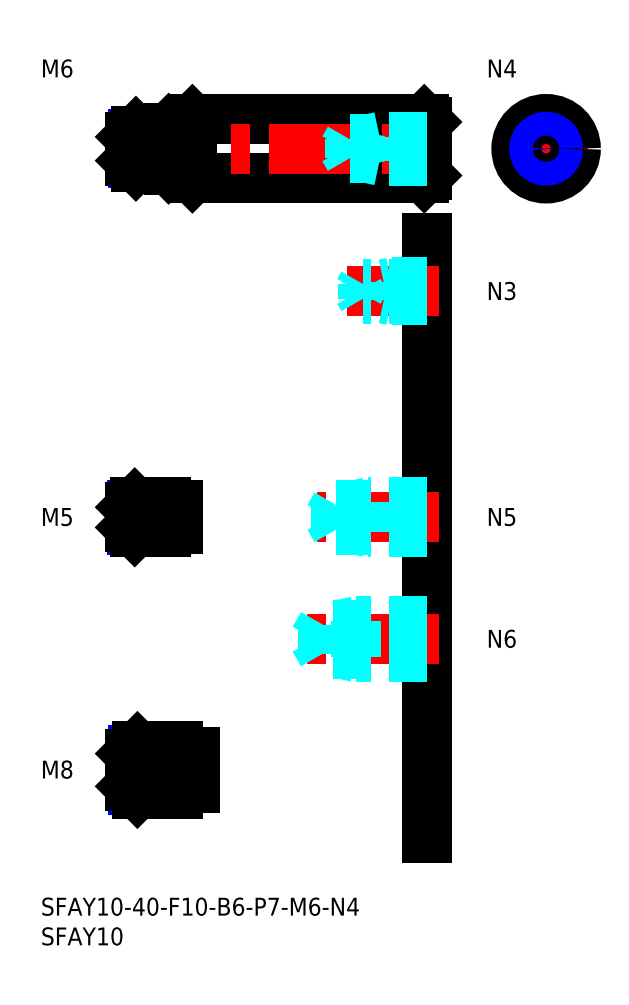
<metadata>
{"format":"dxf","ext":"dxf","renderer":"ezdxf+matplotlib","layout":"modelspace","background":"white","min_lineweight":24,"dpi":150}
</metadata>
<code>
0
SECTION
2
ENTITIES
0
INSERT
8
MSM_CONTINUOUS
2
*U8
10
0
20
0
30
0
0
INSERT
8
MSM_CONTINUOUS
2
*U9
10
0
20
0
30
0
0
INSERT
8
MSM_CONTINUOUS
2
*U10
10
0
20
0
30
0
0
LINE
8
MSM_CENTER
10
13
20
21.5
30
0
11
28
21
21.5
31
0
0
LINE
8
MSM_NARROW
10
23
20
18.18
30
0
11
15.57
21
18.18
31
0
0
LINE
8
MSM_CONTINUOUS
10
23
20
17.5
30
0
11
16.25
21
17.5
31
0
0
LINE
8
MSM_CONTINUOUS
10
23
20
25.5
30
0
11
16.25
21
25.5
31
0
0
LINE
8
MSM_NARROW
10
23
20
24.82
30
0
11
15.57
21
24.82
31
0
0
LINE
8
MSM_CONTINUOUS
10
15
20
18.75
30
0
11
15
21
24.25
31
0
0
LINE
8
MSM_CONTINUOUS
10
23
20
25.5
30
0
11
23
21
17.5
31
0
0
LINE
8
MSM_CONTINUOUS
10
16.25
20
25.5
30
0
11
15
21
24.25
31
0
0
LINE
8
MSM_CONTINUOUS
10
16.25
20
17.5
30
0
11
15
21
18.75
31
0
0
LINE
8
MSM_CONTINUOUS
10
16.25
20
25.5
30
0
11
16.25
21
17.5
31
0
0
LINE
8
MSM_CONTINUOUS
10
26
20
24.5
30
0
11
26
21
18.5
31
0
0
LINE
8
MSM_CONTINUOUS
10
23
20
24.5
30
0
11
26
21
24.5
31
0
0
LINE
8
MSM_CONTINUOUS
10
23
20
18.5
30
0
11
26
21
18.5
31
0
0
LINE
8
MSM_CONTINUOUS
10
25.5
20
131
30
0
11
64.5
21
131
31
0
0
LINE
8
MSM_CONTINUOUS
10
25.5
20
121
30
0
11
64.5
21
121
31
0
0
LINE
8
MSM_CENTER
10
13
20
126
30
0
11
67
21
126
31
0
0
LINE
8
MSM_CONTINUOUS
10
25
20
130.5
30
0
11
25
21
121.5
31
0
0
LINE
8
MSM_CONTINUOUS
10
25.5
20
131
30
0
11
25.5
21
121
31
0
0
LINE
8
MSM_CONTINUOUS
10
25
20
121.5
30
0
11
25.5
21
121
31
0
0
LINE
8
MSM_CONTINUOUS
10
25
20
130.5
30
0
11
25.5
21
131
31
0
0
LINE
8
MSM_CONTINUOUS
10
65
20
130.5
30
0
11
65
21
121.5
31
0
0
LINE
8
MSM_CONTINUOUS
10
64.5
20
131
30
0
11
64.5
21
121
31
0
0
LINE
8
MSM_CONTINUOUS
10
64.5
20
121
30
0
11
65
21
121.5
31
0
0
LINE
8
MSM_CONTINUOUS
10
65
20
130.5
30
0
11
64.5
21
131
31
0
0
LINE
8
MSM_CENTER
10
85
20
133
30
0
11
85
21
119
31
0
0
LINE
8
MSM_CENTER
10
78
20
126
30
0
11
92
21
126
31
0
0
CIRCLE
8
MSM_CONTINUOUS
10
85
20
126
30
0
40
5
0
LINE
8
MSM_CONTINUOUS
10
21.5
20
129.5
30
0
11
24.7
21
129.5
31
0
0
LINE
8
MSM_CONTINUOUS
10
21
20
129
30
0
11
21
21
123
31
0
0
LINE
8
MSM_CONTINUOUS
10
21.5
20
129.5
30
0
11
21
21
129
31
0
0
LINE
8
MSM_CONTINUOUS
10
21.5
20
122.5
30
0
11
24.7
21
122.5
31
0
0
LINE
8
MSM_CONTINUOUS
10
21.5
20
129.5
30
0
11
21.5
21
122.5
31
0
0
ARC
8
MSM_CONTINUOUS
10
24.7
20
129.8
30
0
40
0.3
50
270
51
0
0
ARC
8
MSM_CONTINUOUS
10
24.7
20
122.2
30
0
40
0.3
50
0
51
90
0
LINE
8
MSM_CONTINUOUS
10
21
20
123
30
0
11
21.5
21
122.5
31
0
0
LINE
8
MSM_CONTINUOUS
10
65
20
10
30
0
11
65
21
111
31
0
0
INSERT
8
MSM_CONTINUOUS
2
*U11
10
0
20
0
30
0
0
LINE
8
MSM_CENTER
10
67
20
43.5
30
0
11
44
21
43.5
31
0
0
LINE
8
MSM_DASHED
10
65
20
46.5
30
0
11
53
21
46.5
31
0
0
LINE
8
MSM_DASHED
10
65
20
45.96
30
0
11
47.42
21
45.96
31
0
0
LINE
8
MSM_DASHED
10
65
20
41.04
30
0
11
47.42
21
41.04
31
0
0
LINE
8
MSM_DASHED
10
65
20
40.5
30
0
11
53
21
40.5
31
0
0
LINE
8
MSM_DASHED
10
53
20
40.5
30
0
11
53
21
46.5
31
0
0
LINE
8
MSM_DASHED
10
47.42
20
41.04
30
0
11
47.42
21
45.96
31
0
0
LINE
8
MSM_DASHED
10
47.42
20
45.96
30
0
11
46
21
43.5
31
0
0
LINE
8
MSM_DASHED
10
47.42
20
41.04
30
0
11
46
21
43.5
31
0
0
LINE
8
MSM_DASHED
10
53
20
40.5
30
0
11
50.5
21
41.04
31
0
0
LINE
8
MSM_DASHED
10
53
20
46.5
30
0
11
50.5
21
45.96
31
0
0
INSERT
8
MSM_CONTINUOUS
2
*U12
10
0
20
0
30
0
0
LINE
8
MSM_CENTER
10
67
20
64
30
0
11
46.5
21
64
31
0
0
LINE
8
MSM_DASHED
10
65
20
66.5
30
0
11
55
21
66.5
31
0
0
LINE
8
MSM_DASHED
10
65
20
66.07
30
0
11
49.69
21
66.07
31
0
0
LINE
8
MSM_DASHED
10
65
20
61.93
30
0
11
49.69
21
61.93
31
0
0
LINE
8
MSM_DASHED
10
65
20
61.5
30
0
11
55
21
61.5
31
0
0
LINE
8
MSM_DASHED
10
49.69
20
61.93
30
0
11
49.69
21
66.07
31
0
0
LINE
8
MSM_DASHED
10
49.69
20
66.07
30
0
11
48.5
21
64
31
0
0
LINE
8
MSM_DASHED
10
55
20
61.5
30
0
11
55
21
66.5
31
0
0
LINE
8
MSM_DASHED
10
49.69
20
61.93
30
0
11
48.5
21
64
31
0
0
LINE
8
MSM_DASHED
10
55
20
61.5
30
0
11
53
21
61.93
31
0
0
LINE
8
MSM_DASHED
10
55
20
66.5
30
0
11
53
21
66.07
31
0
0
INSERT
8
MSM_CONTINUOUS
2
*U13
10
0
20
0
30
0
0
LINE
8
MSM_CONTINUOUS
10
19
20
129
30
0
11
16
21
129
31
0
0
LINE
8
MSM_NARROW
10
19
20
128.5
30
0
11
15.46
21
128.5
31
0
0
LINE
8
MSM_NARROW
10
19
20
123.5
30
0
11
15.46
21
123.5
31
0
0
LINE
8
MSM_CONTINUOUS
10
19
20
123
30
0
11
16
21
123
31
0
0
LINE
8
MSM_CONTINUOUS
10
15
20
128
30
0
11
15
21
124
31
0
0
LINE
8
MSM_CONTINUOUS
10
19
20
129
30
0
11
19
21
123
31
0
0
LINE
8
MSM_CONTINUOUS
10
16
20
129
30
0
11
15
21
128
31
0
0
LINE
8
MSM_CONTINUOUS
10
16
20
123
30
0
11
15
21
124
31
0
0
LINE
8
MSM_CONTINUOUS
10
16
20
129
30
0
11
16
21
123
31
0
0
LINE
8
MSM_CONTINUOUS
10
19
20
128.2
30
0
11
21
21
128.2
31
0
0
LINE
8
MSM_CONTINUOUS
10
19
20
123.8
30
0
11
21
21
123.8
31
0
0
INSERT
8
MSM_CONTINUOUS
2
*U14
10
0
20
0
30
0
0
INSERT
8
MSM_CONTINUOUS
2
*U15
10
0
20
0
30
0
0
LINE
8
MSM_CENTER
10
67
20
102
30
0
11
51.5
21
102
31
0
0
LINE
8
MSM_DASHED
10
65
20
103.5
30
0
11
59
21
103.5
31
0
0
LINE
8
MSM_DASHED
10
65
20
103.2
30
0
11
54.21
21
103.2
31
0
0
LINE
8
MSM_DASHED
10
65
20
100.8
30
0
11
54.21
21
100.8
31
0
0
LINE
8
MSM_DASHED
10
65
20
100.5
30
0
11
59
21
100.5
31
0
0
LINE
8
MSM_DASHED
10
59
20
103.5
30
0
11
57.75
21
103.2
31
0
0
LINE
8
MSM_DASHED
10
54.21
20
100.8
30
0
11
54.21
21
103.2
31
0
0
LINE
8
MSM_DASHED
10
54.21
20
100.8
30
0
11
53.5
21
102
31
0
0
LINE
8
MSM_DASHED
10
54.21
20
103.2
30
0
11
53.5
21
102
31
0
0
LINE
8
MSM_DASHED
10
59
20
100.5
30
0
11
57.75
21
100.8
31
0
0
LINE
8
MSM_DASHED
10
59
20
100.5
30
0
11
59
21
103.5
31
0
0
LINE
8
MSM_DASHED
10
65
20
128
30
0
11
57
21
128
31
0
0
LINE
8
MSM_DASHED
10
65
20
127.6
30
0
11
51.94
21
127.6
31
0
0
LINE
8
MSM_DASHED
10
65
20
124.4
30
0
11
51.94
21
124.4
31
0
0
LINE
8
MSM_DASHED
10
65
20
124
30
0
11
57
21
124
31
0
0
LINE
8
MSM_DASHED
10
51.94
20
124.4
30
0
11
51.94
21
127.6
31
0
0
LINE
8
MSM_DASHED
10
51.94
20
127.6
30
0
11
51
21
126
31
0
0
LINE
8
MSM_DASHED
10
57
20
124
30
0
11
57
21
128
31
0
0
LINE
8
MSM_DASHED
10
51.94
20
124.4
30
0
11
51
21
126
31
0
0
LINE
8
MSM_DASHED
10
57
20
124
30
0
11
55.25
21
124.4
31
0
0
LINE
8
MSM_DASHED
10
57
20
128
30
0
11
55.25
21
127.6
31
0
0
CIRCLE
8
MSM_CONTINUOUS
10
85
20
126
30
0
40
1.621
0
CIRCLE
8
MSM_NARROW
10
85
20
126
30
0
40
2
0
INSERT
8
MSM_CONTINUOUS
2
*U16
10
0
20
0
30
0
0
LINE
8
MSM_CENTER
10
13
20
64
30
0
11
25
21
64
31
0
0
LINE
8
MSM_CONTINUOUS
10
21
20
66.5
30
0
11
15.8
21
66.5
31
0
0
LINE
8
MSM_NARROW
10
21
20
66.07
30
0
11
15.37
21
66.07
31
0
0
LINE
8
MSM_NARROW
10
21
20
61.93
30
0
11
15.37
21
61.93
31
0
0
LINE
8
MSM_CONTINUOUS
10
21
20
61.5
30
0
11
15.8
21
61.5
31
0
0
LINE
8
MSM_CONTINUOUS
10
15
20
62.3
30
0
11
15
21
65.7
31
0
0
LINE
8
MSM_CONTINUOUS
10
21
20
66.5
30
0
11
21
21
61.5
31
0
0
LINE
8
MSM_CONTINUOUS
10
15.8
20
66.5
30
0
11
15
21
65.7
31
0
0
LINE
8
MSM_CONTINUOUS
10
15.8
20
61.5
30
0
11
15
21
62.3
31
0
0
LINE
8
MSM_CONTINUOUS
10
15.8
20
66.5
30
0
11
15.8
21
61.5
31
0
0
LINE
8
MSM_CONTINUOUS
10
23
20
66
30
0
11
23
21
62
31
0
0
LINE
8
MSM_CONTINUOUS
10
21
20
66
30
0
11
23
21
66
31
0
0
LINE
8
MSM_CONTINUOUS
10
21
20
62
30
0
11
23
21
62
31
0
0
ENDSEC
0
EOF

</code>
